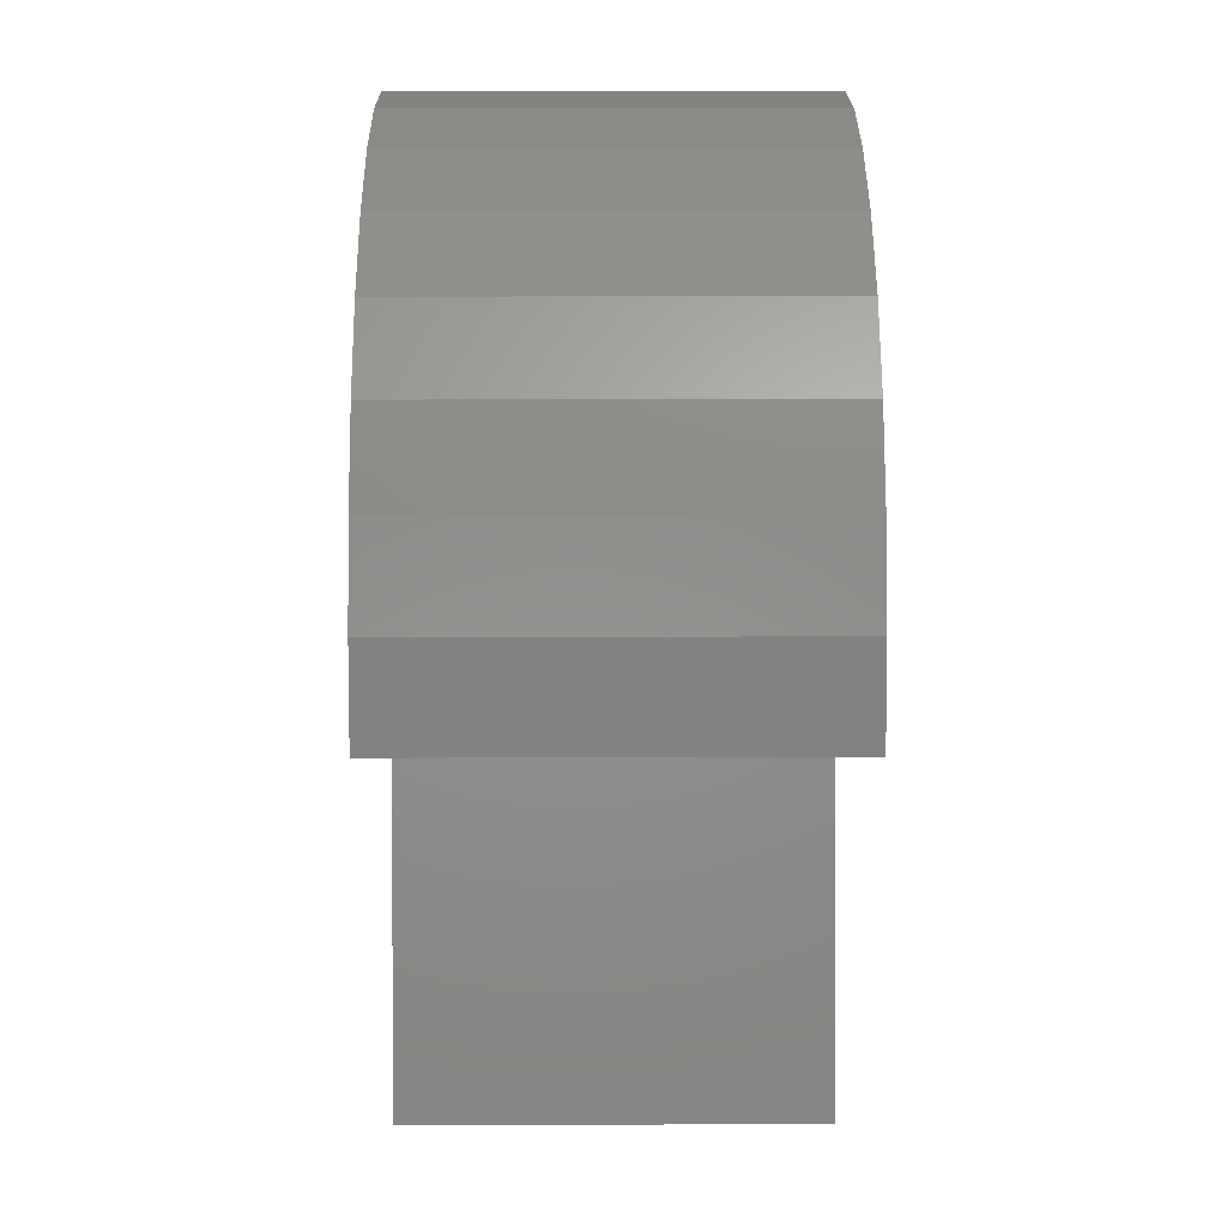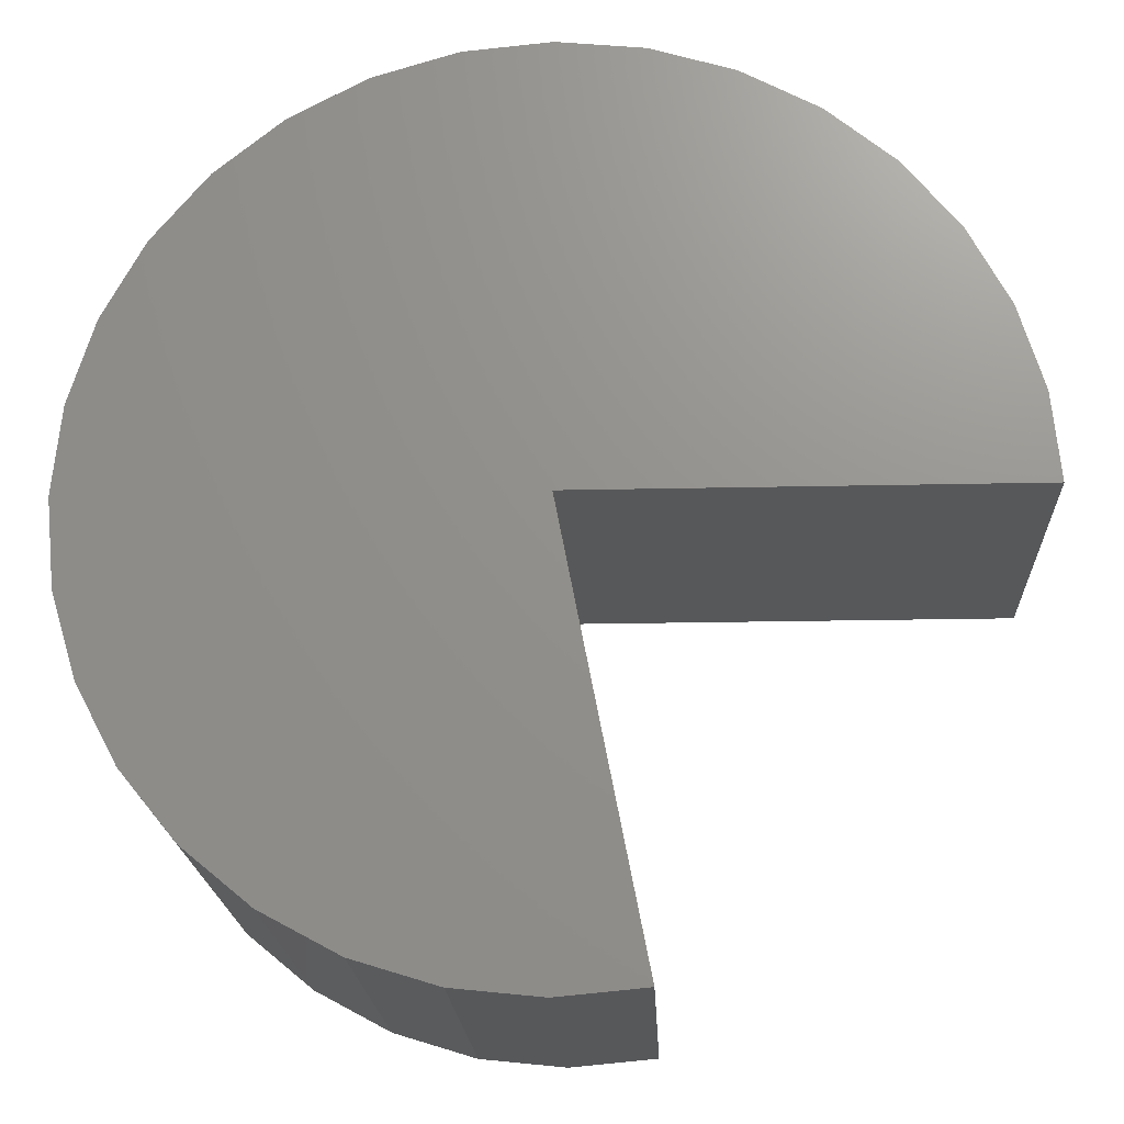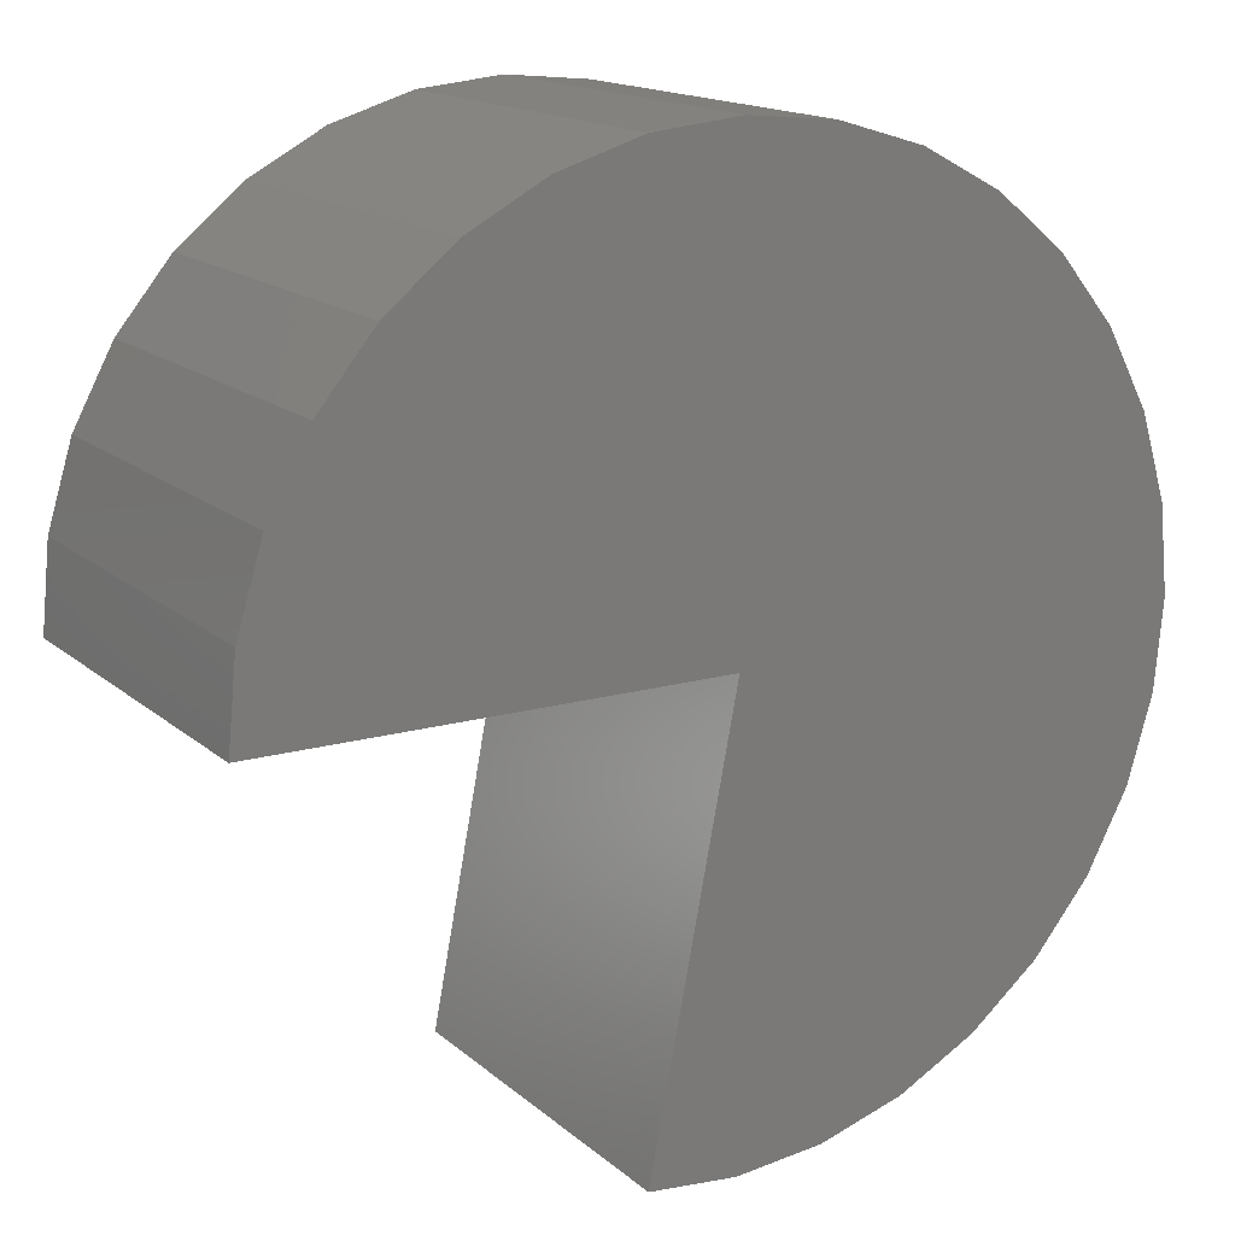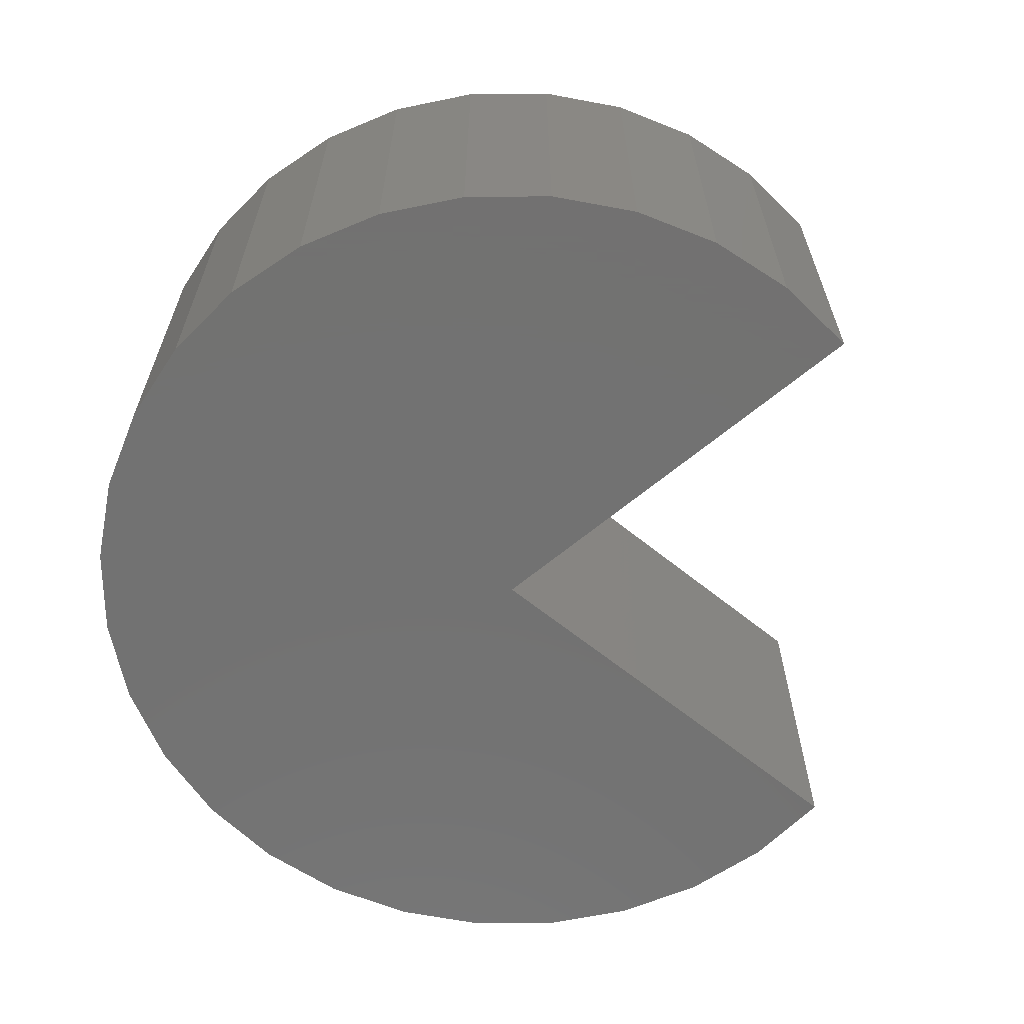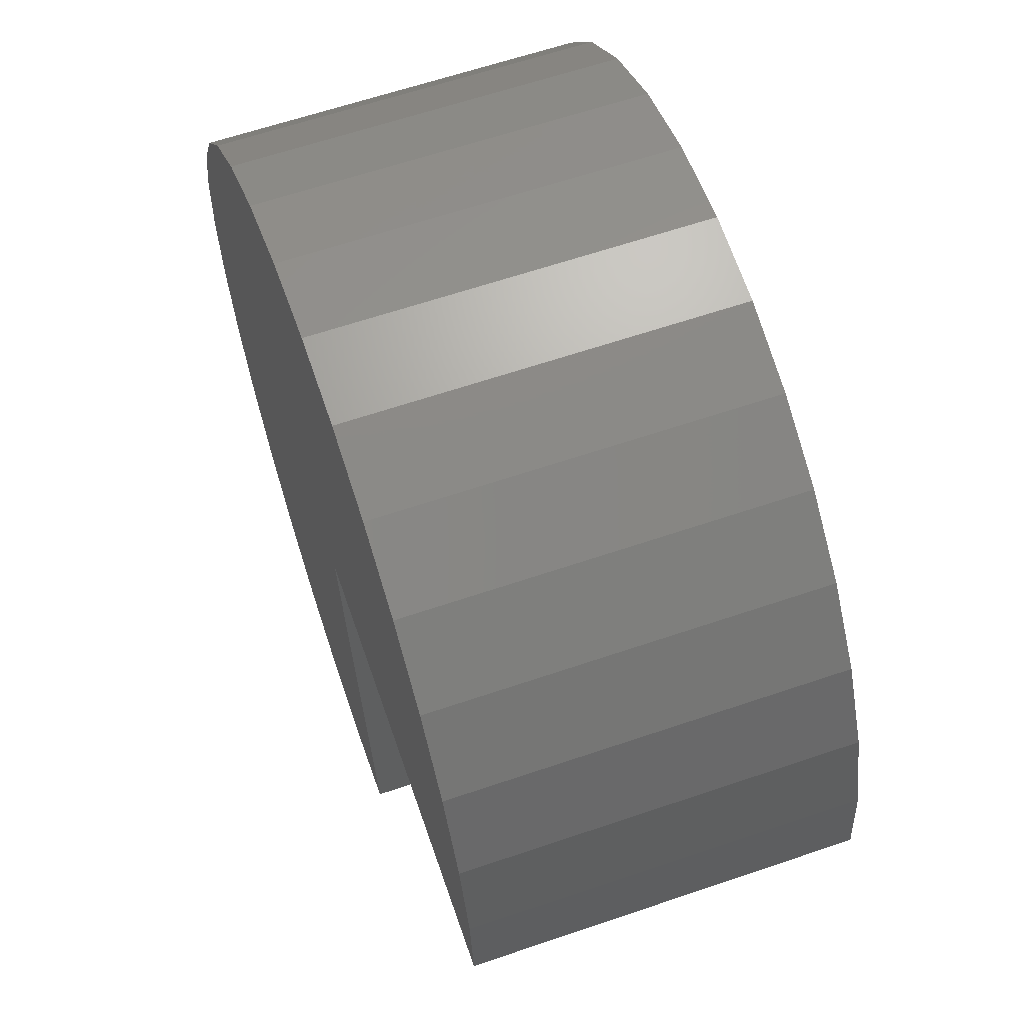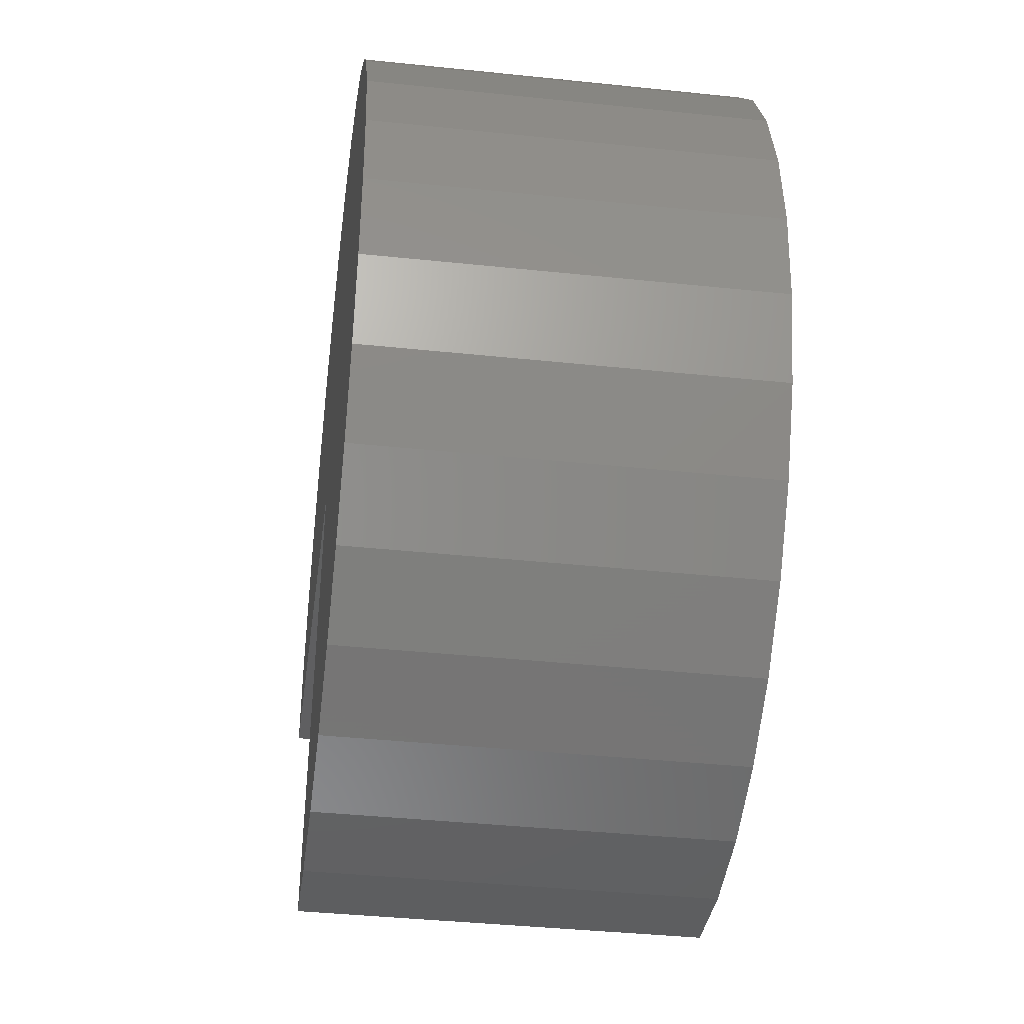
<metadata>
{"format":"stl","ext":"stl","renderer":"f3d","projection":"perspective","resolution":1024,"background":"white","views":[{"elev":13.4,"azim":-90.4,"up":"+Z"},{"elev":-19.1,"azim":-177.5,"up":"+Z"},{"elev":15.7,"azim":-30.8,"up":"+Z"},{"elev":-64.0,"azim":140.9,"up":"+Y"},{"elev":62.4,"azim":-109.1,"up":"+Z"},{"elev":-39.3,"azim":82.5,"up":"+Z"}]}
</metadata>
<code>
# stl→obj: 54 verts, 104 faces
v 0.1446 -0.1562 -0.3835
v 0.2188 -0.1562 0
v 0.1446 0.1809 -0.3835
v 0.2188 0.1809 0
v -0.1719 -0.1562 0
v -0.1719 0.1809 0
v 0.2208 -0.1562 -0.3906
v 0.2208 0.1809 -0.3906
v 0.2969 -0.1562 -0.3827
v 0.2969 0.1809 -0.3827
v 0.3699 -0.1562 -0.3602
v 0.3699 0.1809 -0.3602
v 0.4372 -0.1562 -0.3238
v 0.4372 0.1809 -0.3238
v 0.4962 -0.1562 -0.275
v 0.4962 0.1809 -0.275
v 0.5444 -0.1562 -0.2157
v 0.5444 0.1809 -0.2157
v 0.5802 -0.1562 -0.1481
v 0.5802 0.1809 -0.1481
v 0.6021 -0.1562 -0.0748
v 0.6021 0.1809 -0.0748
v 0.6094 -0.1562 0.001347
v 0.6094 0.1809 0.001347
v 0.6016 -0.1562 0.07745
v 0.6016 0.1809 0.07745
v 0.5792 -0.1562 0.1506
v 0.5792 0.1809 0.1506
v 0.5429 -0.1562 0.2179
v 0.5429 0.1809 0.2179
v 0.4942 -0.1562 0.2769
v 0.4942 0.1809 0.2769
v 0.435 -0.1562 0.3253
v 0.435 0.1809 0.3253
v 0.3675 -0.1562 0.3612
v 0.3675 0.1809 0.3612
v 0.2942 -0.1562 0.3833
v 0.2942 0.1809 0.3833
v 0.2181 -0.1562 0.3906
v 0.2181 0.1809 0.3906
v 0.142 -0.1562 0.383
v 0.142 0.1809 0.383
v 0.0688 -0.1562 0.3607
v 0.0688 0.1809 0.3607
v 0.00138 -0.1562 0.3246
v 0.00138 0.1809 0.3246
v -0.0577 -0.1562 0.276
v -0.0577 0.1809 0.276
v -0.1062 -0.1562 0.2168
v -0.1062 0.1809 0.2168
v -0.1422 -0.1562 0.1493
v -0.1422 0.1809 0.1493
v -0.1644 -0.1562 0.07612
v -0.1644 0.1809 0.07612
f 1 2 3
f 3 2 4
f 5 6 2
f 2 6 4
f 1 3 7
f 7 3 8
f 7 8 9
f 9 8 10
f 9 10 11
f 11 10 12
f 11 12 13
f 13 12 14
f 13 14 15
f 15 14 16
f 15 16 17
f 17 16 18
f 17 18 19
f 19 18 20
f 19 20 21
f 21 20 22
f 21 22 23
f 23 22 24
f 23 24 25
f 25 24 26
f 25 26 27
f 27 26 28
f 27 28 29
f 29 28 30
f 29 30 31
f 31 30 32
f 31 32 33
f 33 32 34
f 33 34 35
f 35 34 36
f 35 36 37
f 37 36 38
f 37 38 39
f 39 38 40
f 39 40 41
f 41 40 42
f 41 42 43
f 43 42 44
f 43 44 45
f 45 44 46
f 45 46 47
f 47 46 48
f 47 48 49
f 49 48 50
f 49 50 51
f 51 50 52
f 51 52 53
f 53 52 54
f 53 54 5
f 5 54 6
f 3 10 8
f 4 6 24
f 4 24 22
f 4 22 20
f 4 20 18
f 4 18 16
f 4 16 14
f 4 14 12
f 4 12 10
f 4 10 3
f 24 6 26
f 26 6 54
f 26 54 28
f 28 54 52
f 28 52 30
f 30 52 50
f 30 50 32
f 32 50 48
f 32 48 34
f 34 48 46
f 34 46 36
f 36 46 44
f 36 44 38
f 38 44 42
f 38 42 40
f 7 9 1
f 2 1 9
f 2 9 11
f 2 11 13
f 2 13 15
f 2 15 17
f 2 17 19
f 2 19 21
f 2 21 23
f 2 23 5
f 39 41 37
f 37 41 43
f 37 43 35
f 35 43 45
f 35 45 33
f 33 45 47
f 33 47 31
f 31 47 49
f 31 49 29
f 29 49 51
f 29 51 27
f 27 51 53
f 27 53 25
f 25 53 5
f 25 5 23

</code>
